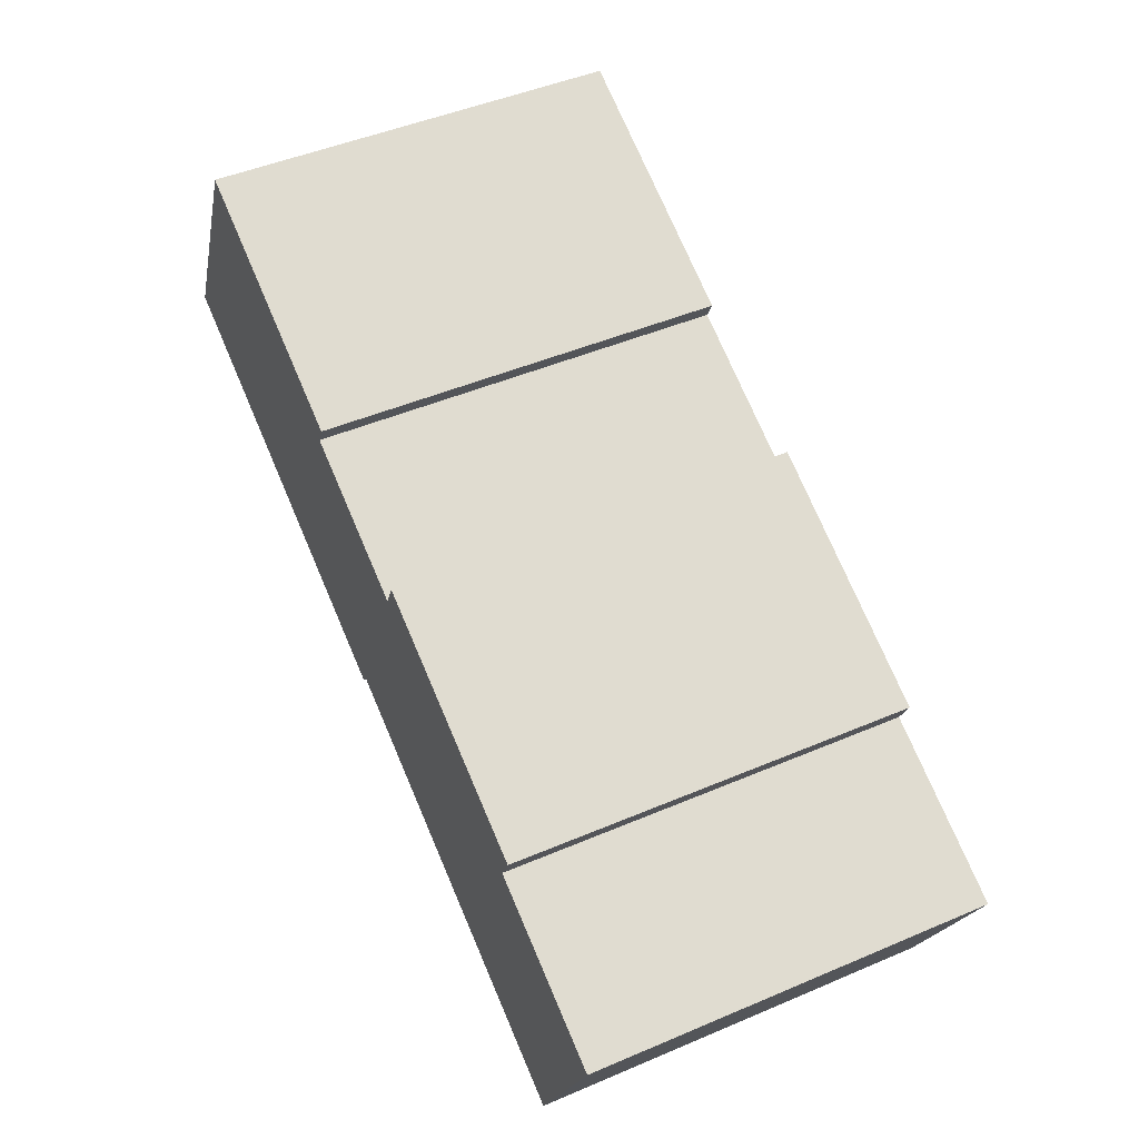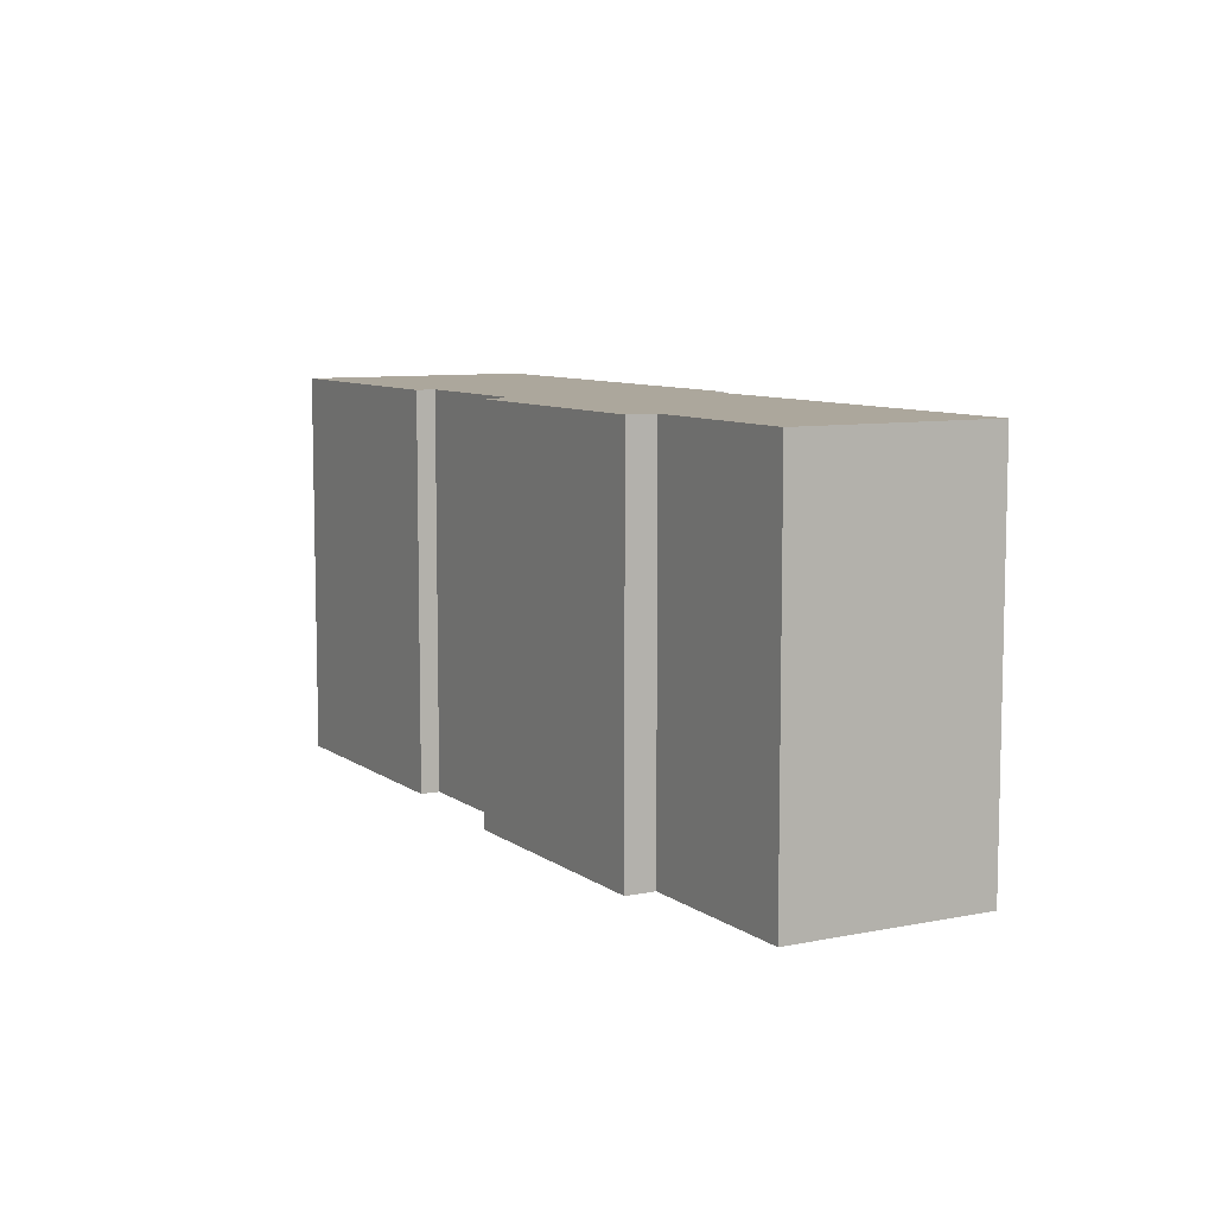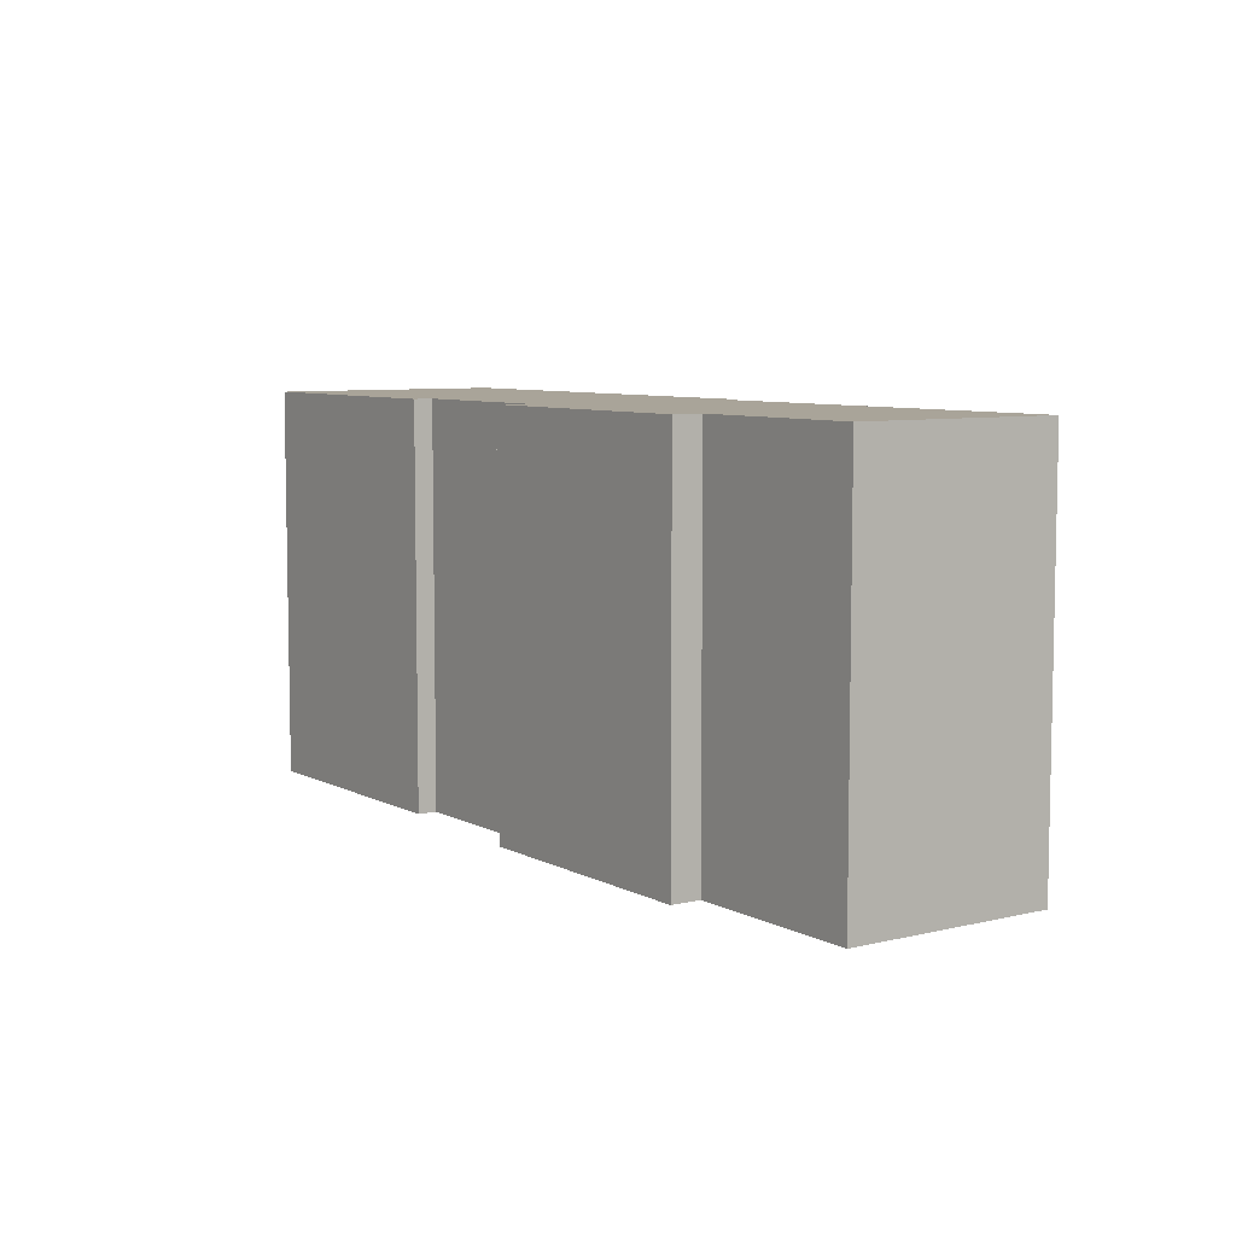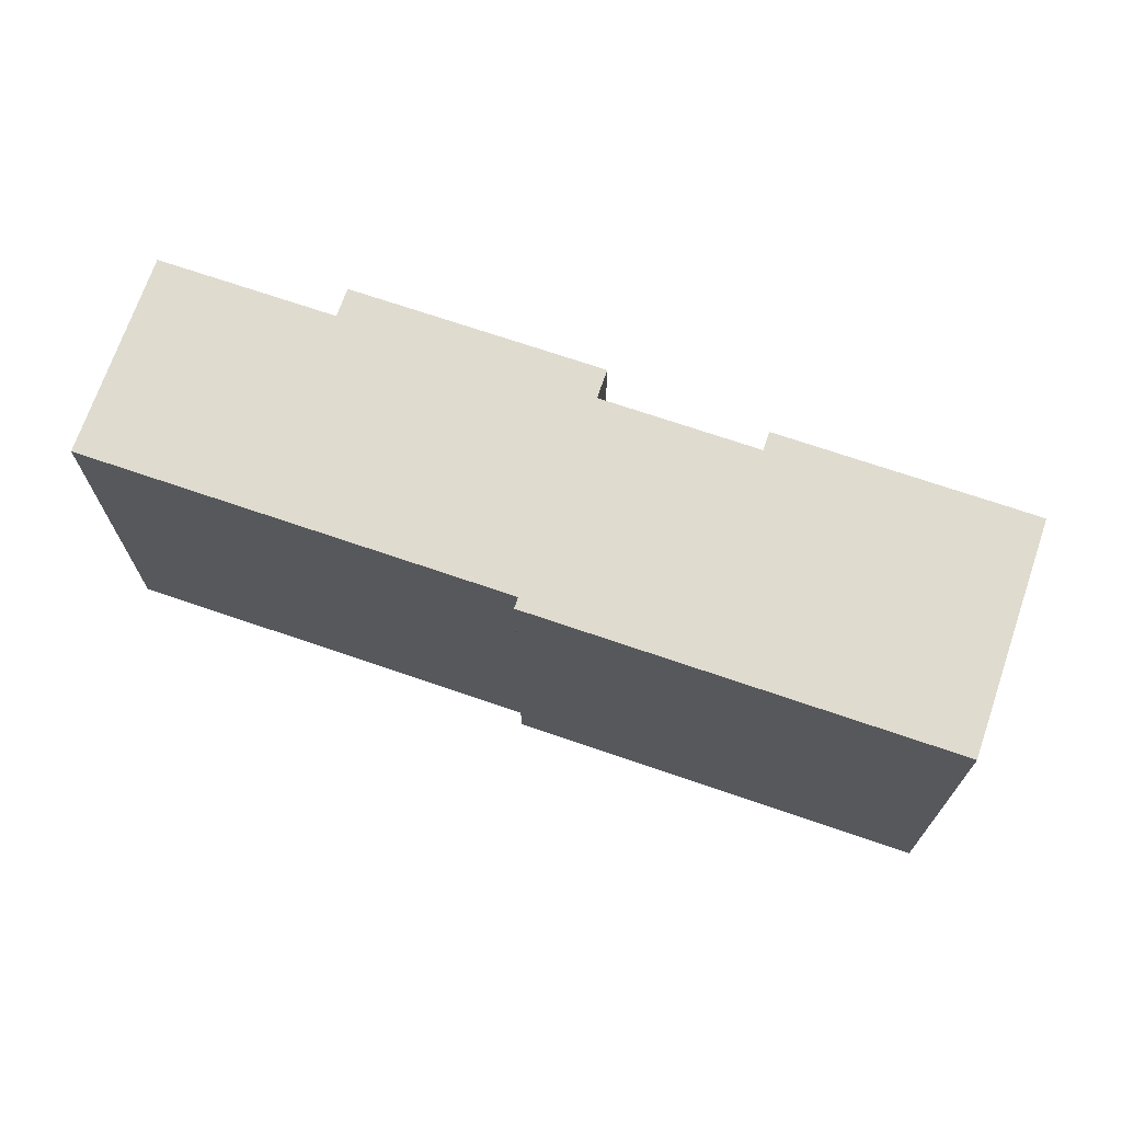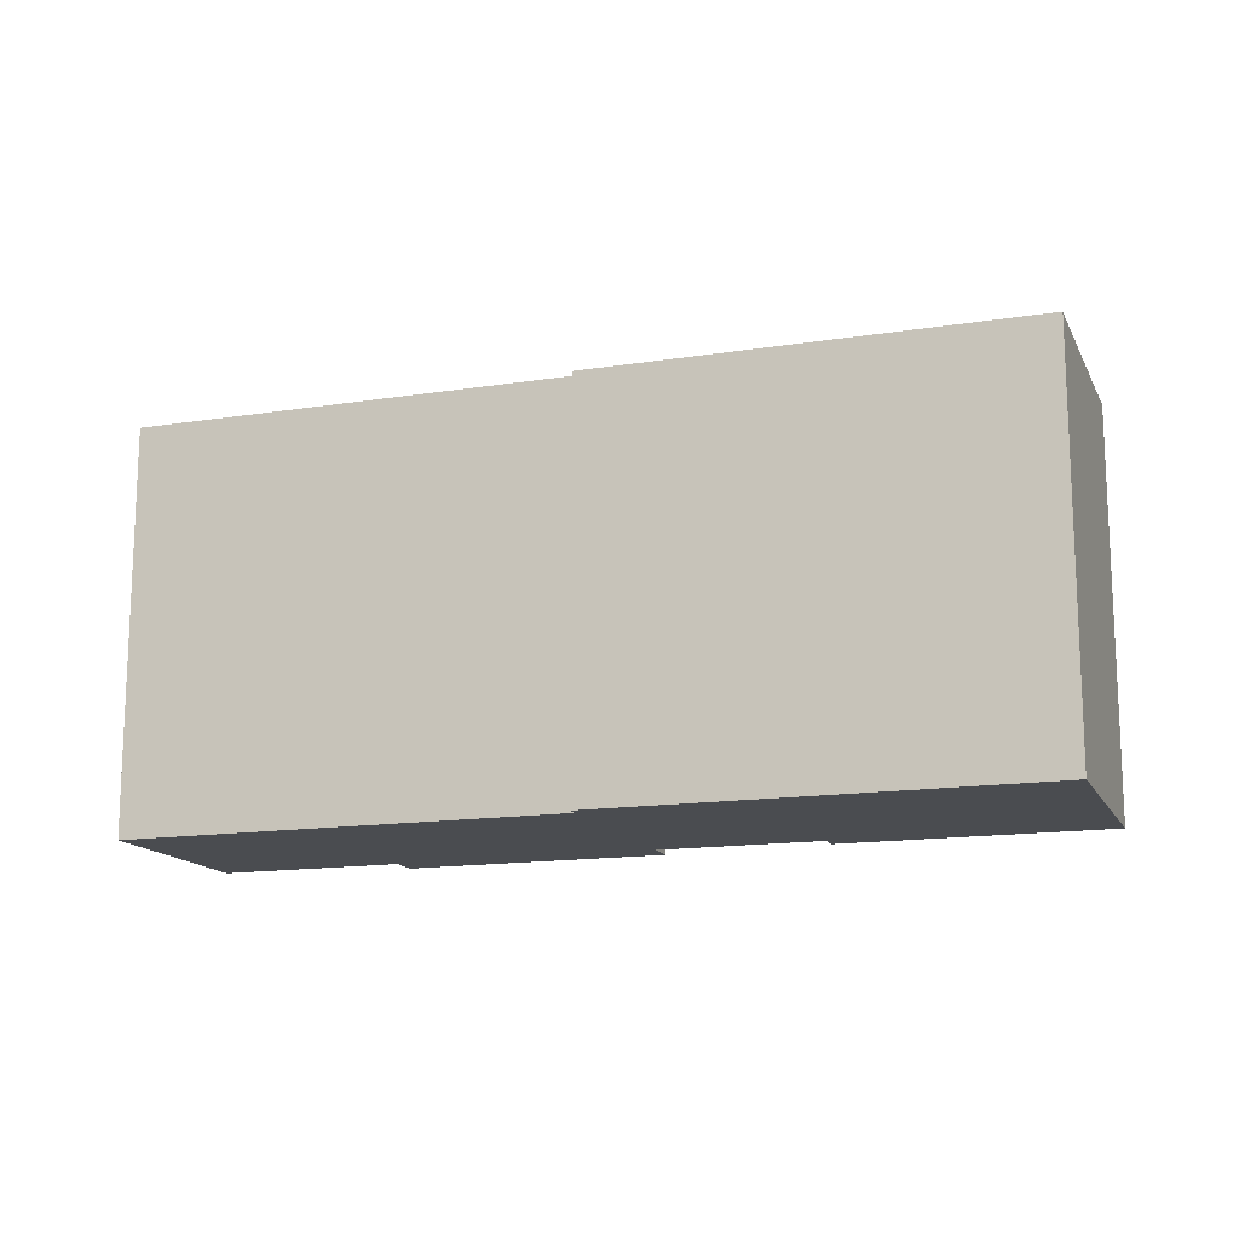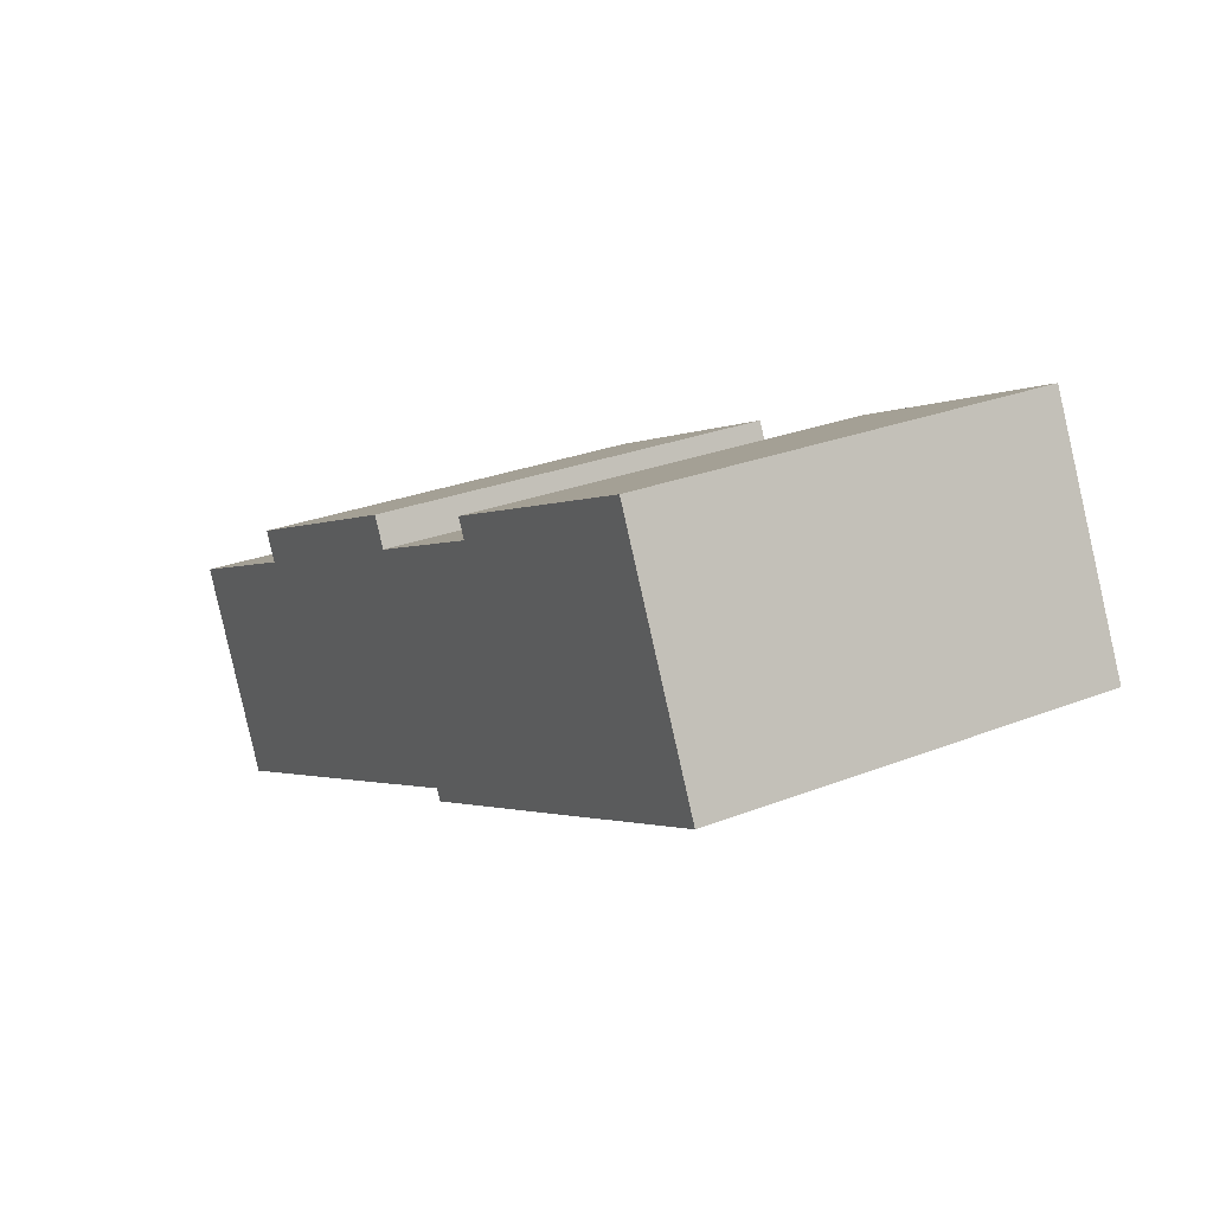
<metadata>
{"format":"obj","ext":"obj","renderer":"f3d","projection":"perspective","resolution":1024,"background":"white","views":[{"elev":47.0,"azim":64.2,"up":"+Z"},{"elev":8.3,"azim":86.0,"up":"+Y"},{"elev":7.2,"azim":80.3,"up":"+Y"},{"elev":70.4,"azim":-136.0,"up":"+Y"},{"elev":-14.7,"azim":-136.2,"up":"+Y"},{"elev":27.1,"azim":-121.4,"up":"+Z"}]}
</metadata>
<code>
v  16.42 18.9 5.057
v  16.02 18.9 4.21
v  14.84 18.9 5.793
v  4.316 18.9 9.242
v  7.221 18.9 -3.375
v  0.0004024 18.9 -0.0005972
v  4.879 18.9 10.45
v  10.84 18.9 -5.067
v  18.79 18.9 -8.781
v  23.08 18.9 0.9114
v  19.03 18.9 -8.279
v  25.71 18.9 -11.4
v  23.69 18.9 2.225
v  35.03 18.9 -3.07
v  29.33 18.9 -13.09
v  34.41 18.9 -4.384
v  38.1 18.9 -17.19
v  42.38 18.9 -8.105
v  0 0 0
v  4.316 -5.659e-16 9.242
v  4.879 -6.397e-16 10.45
v  14.84 -3.548e-16 5.794
v  16.41 -3.097e-16 5.058
v  16.02 -2.578e-16 4.21
v  23.08 -5.584e-17 0.9119
v  23.69 -1.363e-16 2.225
v  35.03 1.88e-16 -3.069
v  34.41 2.684e-16 -4.383
v  42.38 4.963e-16 -8.104
v  38.1 1.053e-15 -17.19
v  29.33 8.017e-16 -13.09
v  25.71 6.98e-16 -11.4
v  19.03 5.069e-16 -8.279
v  18.79 5.376e-16 -8.78
v  10.84 3.102e-16 -5.066
v  7.221 2.066e-16 -3.374
g defaultobject
f 1 2 3
f 4 5 6
f 5 4 7
f 5 7 3
f 5 3 8
f 8 3 9
f 9 3 2
f 9 2 10
f 9 10 11
f 11 10 12
f 12 10 13
f 12 13 14
f 12 14 15
f 15 14 16
f 16 17 15
f 17 16 18
f 4 19 20
f 19 4 6
f 7 20 21
f 20 7 4
f 22 7 21
f 7 22 3
f 23 3 22
f 3 23 1
f 24 1 23
f 1 24 2
f 25 2 24
f 2 25 10
f 13 25 26
f 25 13 10
f 27 13 26
f 13 27 14
f 28 14 27
f 14 28 16
f 29 16 28
f 16 29 18
f 30 18 29
f 18 30 17
f 15 30 31
f 30 15 17
f 12 31 32
f 31 12 15
f 11 32 33
f 32 11 12
f 34 11 33
f 11 34 9
f 8 34 35
f 34 8 9
f 5 35 36
f 35 5 8
f 6 36 19
f 36 6 5
f 20 22 21
f 22 20 19
f 22 19 36
f 22 36 23
f 23 36 35
f 23 35 24
f 24 35 25
f 25 35 34
f 25 34 33
f 25 27 26
f 27 25 33
f 27 33 32
f 27 32 31
f 27 31 28
f 28 31 29
f 29 31 30

</code>
